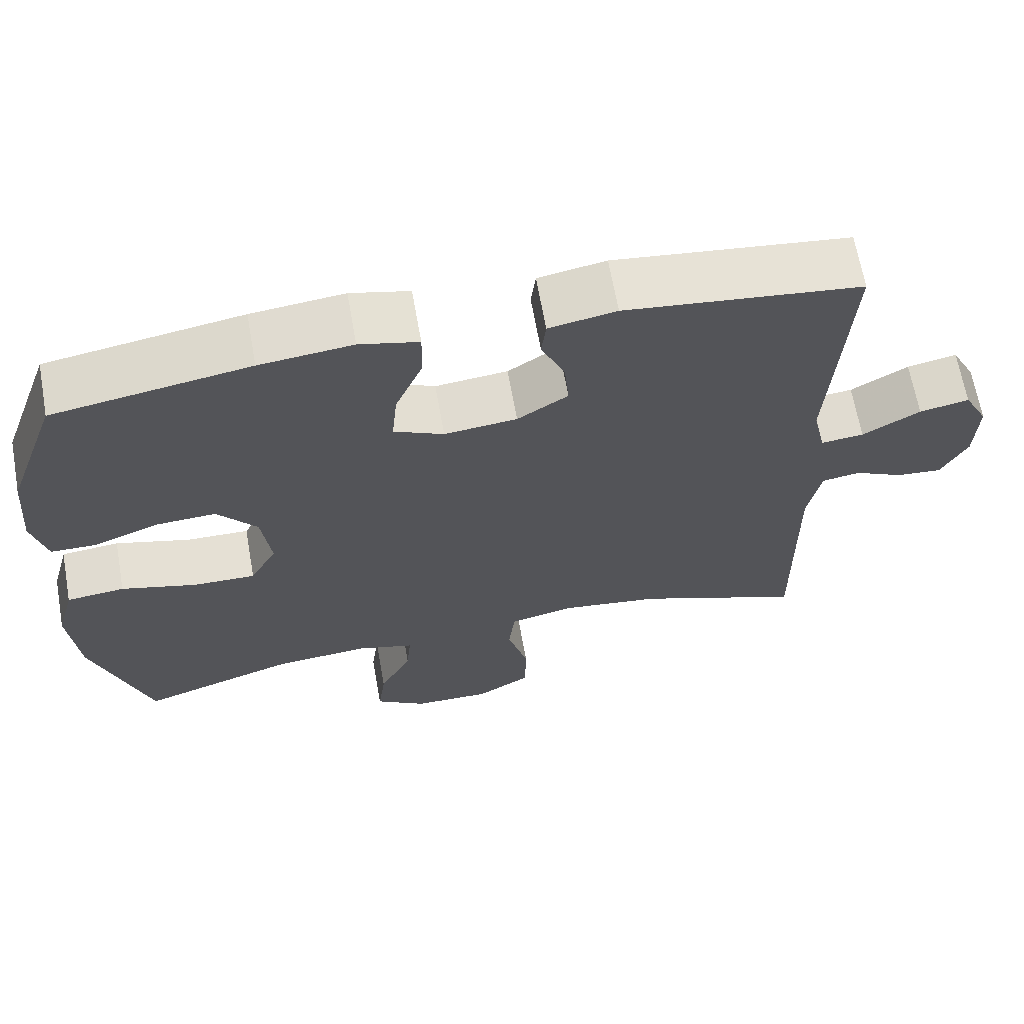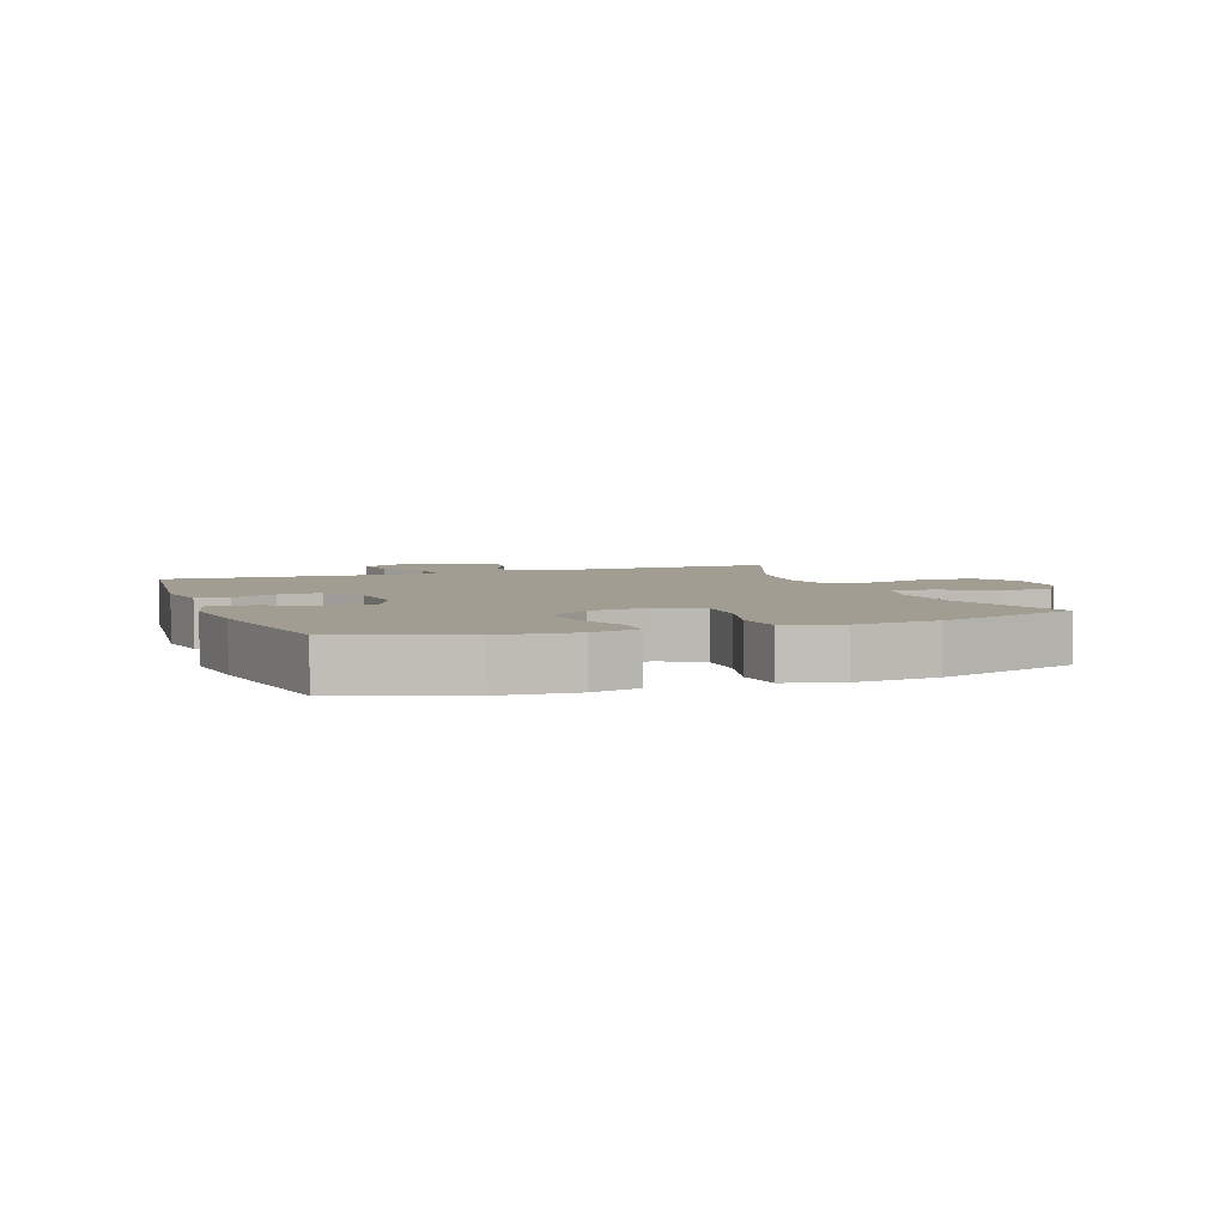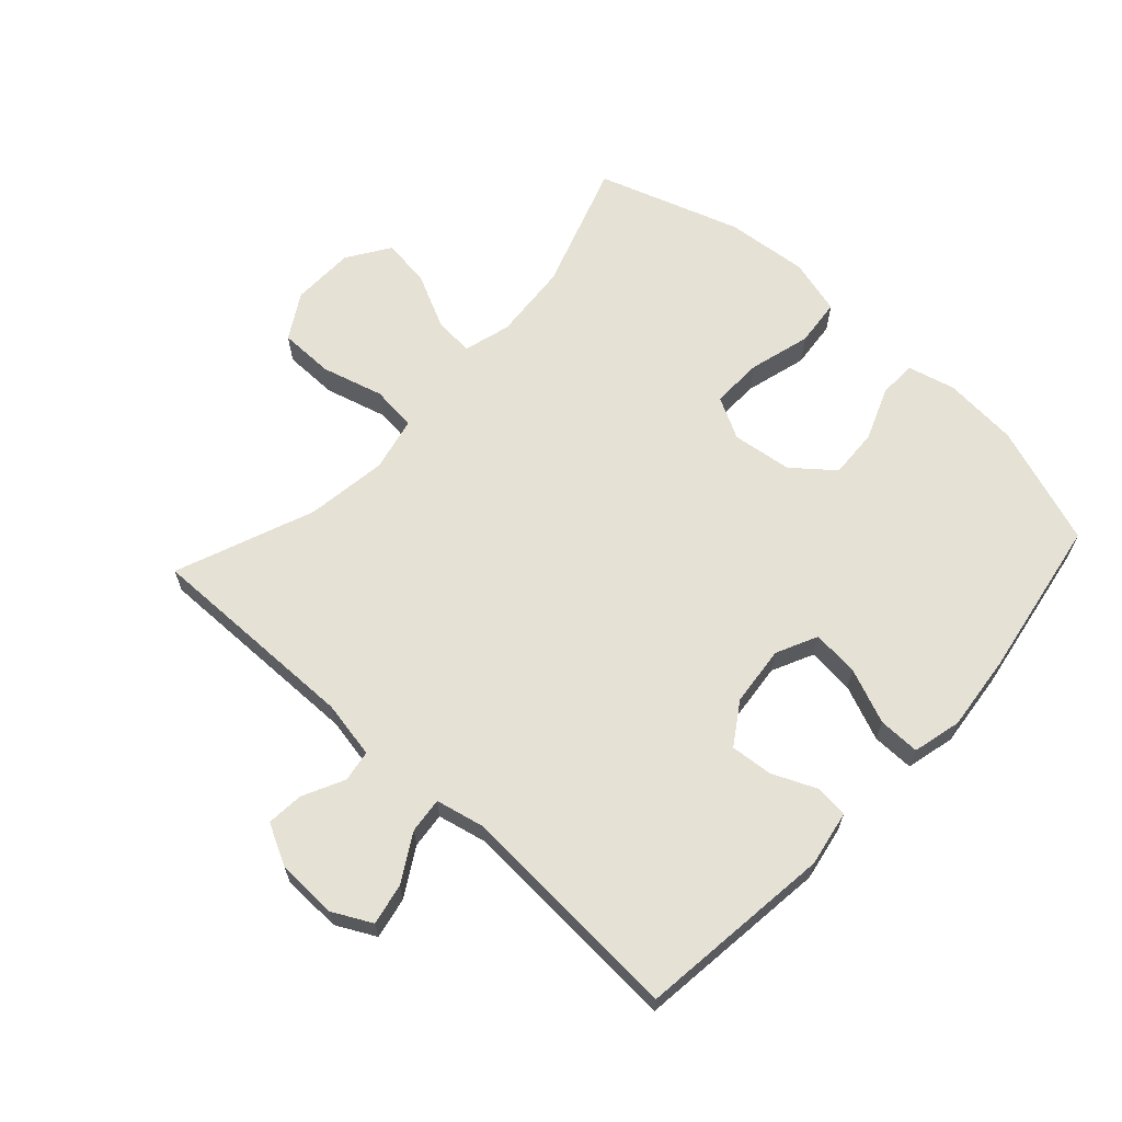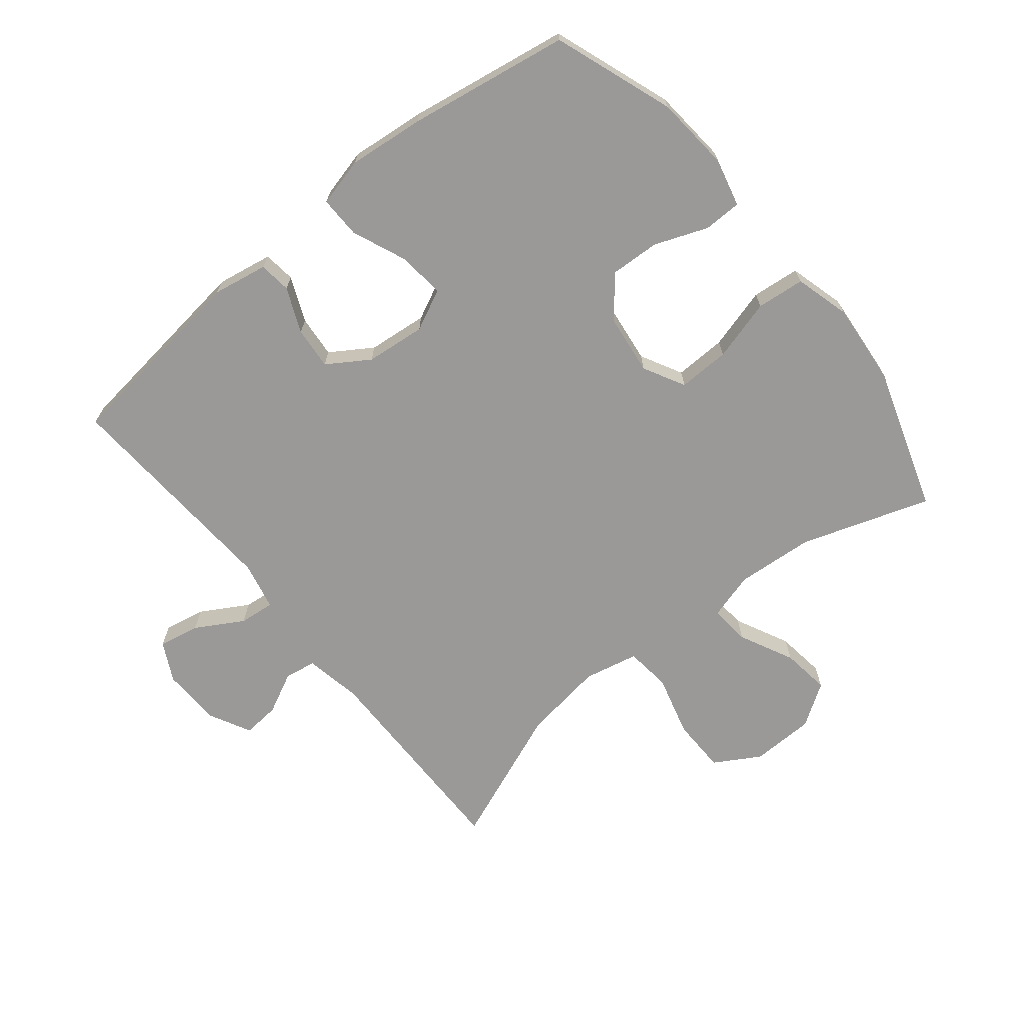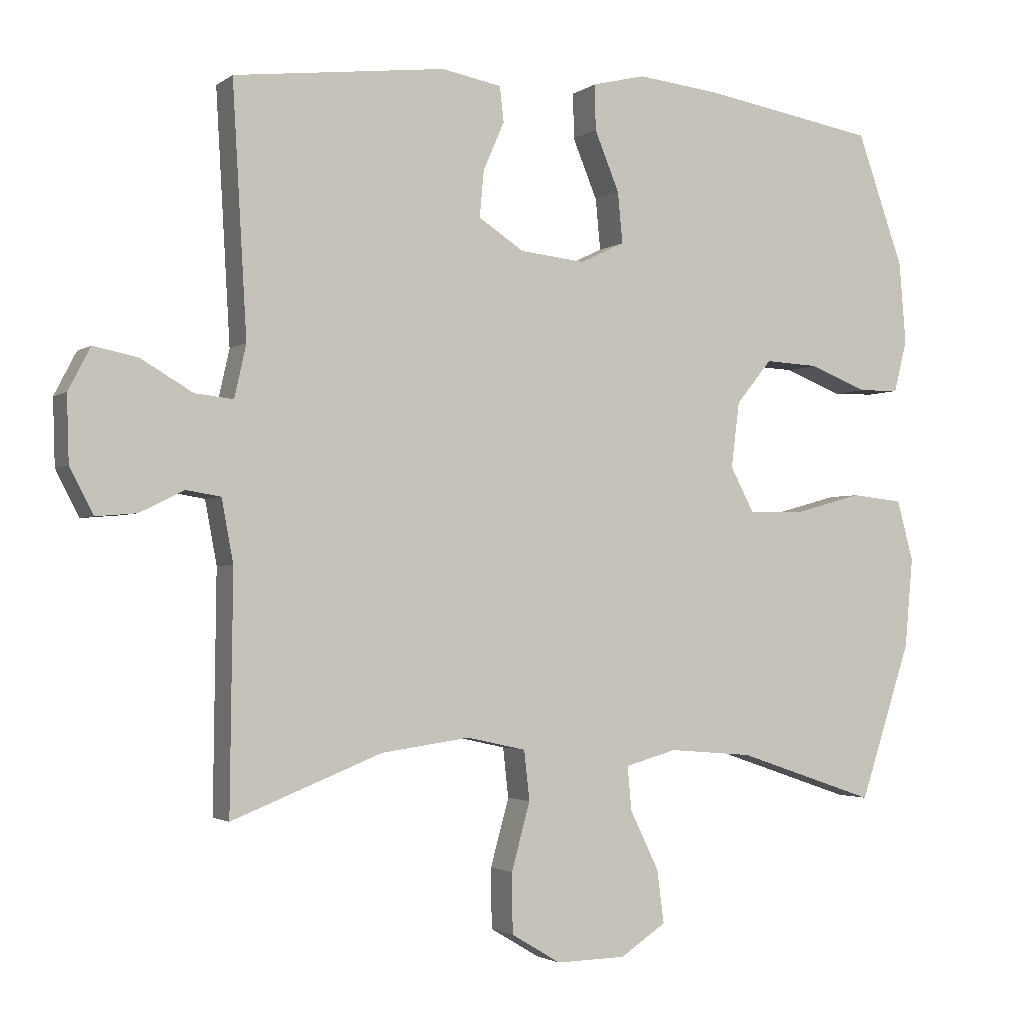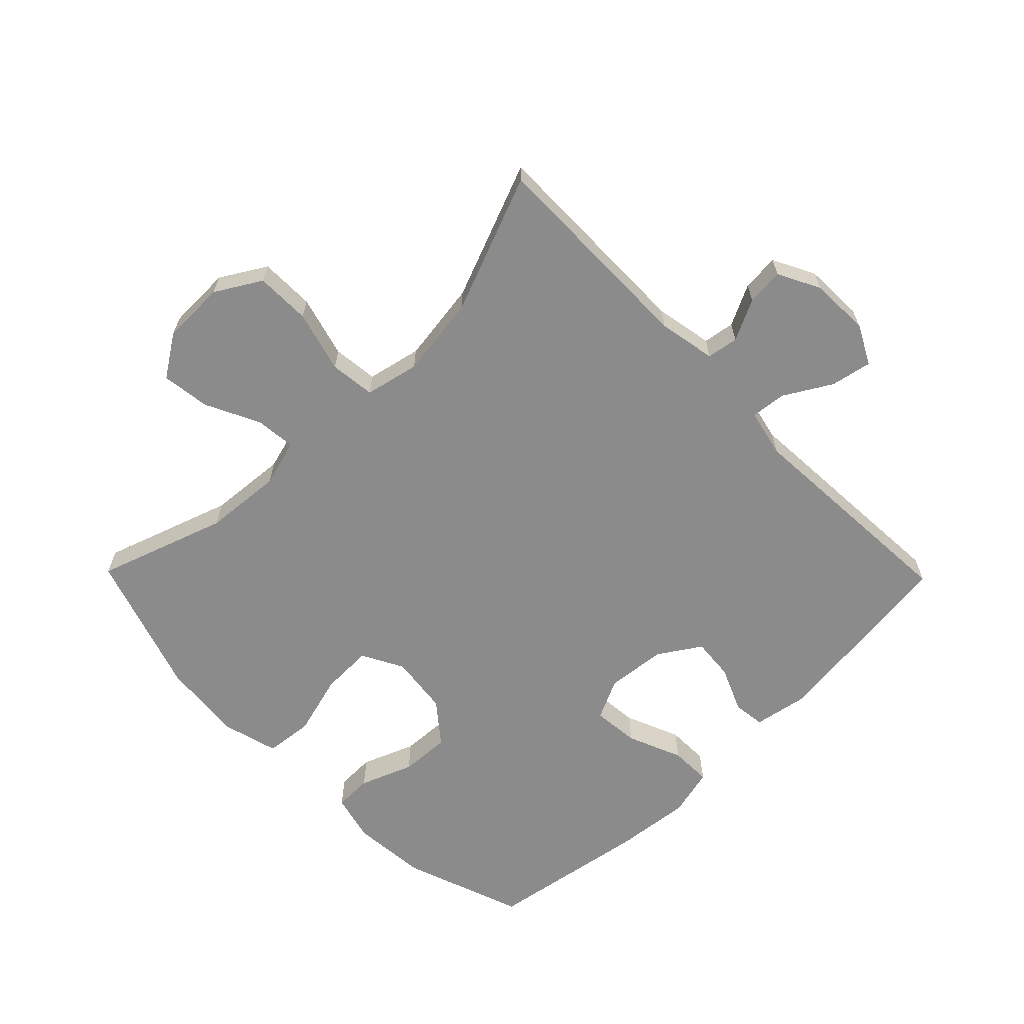
<metadata>
{"format":"obj","ext":"obj","renderer":"f3d","projection":"perspective","resolution":1024,"background":"white","views":[{"elev":65.9,"azim":169.9,"up":"+Z"},{"elev":4.7,"azim":69.8,"up":"+Y"},{"elev":64.5,"azim":-47.5,"up":"+Y"},{"elev":-68.9,"azim":39.2,"up":"+Y"},{"elev":-2.3,"azim":-25.2,"up":"+Z"},{"elev":-64.0,"azim":-135.6,"up":"+Y"}]}
</metadata>
<code>
v -0.5 0.07 -0.5
v -0.496 0.07 -0.159
v -0.513 0.07 -0.068
v -0.563 0.07 -0.06
v -0.628 0.07 -0.092
v -0.687 0.07 -0.097
v -0.721 0.07 -0.031
v -0.724 0.07 0.064
v -0.692 0.07 0.126
v -0.627 0.07 0.113
v -0.552 0.07 0.069
v -0.496 0.07 0.063
v -0.479 0.07 0.139
v -0.5 0.07 0.5
v -0.192 0.07 0.537
v -0.104 0.07 0.521
v -0.098 0.07 0.47
v -0.129 0.07 0.399
v -0.135 0.07 0.332
v -0.069 0.07 0.289
v 0.026 0.07 0.279
v 0.091 0.07 0.31
v 0.084 0.07 0.384
v 0.048 0.07 0.471
v 0.047 0.07 0.537
v 0.124 0.07 0.556
v 0.245 0.07 0.543
v 0.5 0.07 0.5
v 0.568 0.07 0.309
v 0.578 0.07 0.19
v 0.559 0.07 0.114
v 0.499 0.07 0.113
v 0.415 0.07 0.146
v 0.336 0.07 0.15
v 0.284 0.07 0.086
v 0.272 0.07 -0.009
v 0.307 0.07 -0.075
v 0.389 0.07 -0.073
v 0.487 0.07 -0.046
v 0.563 0.07 -0.054
v 0.587 0.07 -0.142
v 0.575 0.07 -0.273
v 0.5 0.07 -0.5
v 0.296 0.07 -0.431
v 0.173 0.07 -0.421
v 0.098 0.07 -0.442
v 0.104 0.07 -0.506
v 0.146 0.07 -0.592
v 0.156 0.07 -0.669
v 0.089 0.07 -0.713
v -0.012 0.07 -0.715
v -0.084 0.07 -0.672
v -0.085 0.07 -0.585
v -0.058 0.07 -0.487
v -0.066 0.07 -0.415
v -0.152 0.07 -0.396
v -0.281 0.07 -0.414
v -0.5 0 -0.5
v -0.496 0 -0.159
v -0.513 0 -0.068
v -0.563 0 -0.06
v -0.628 0 -0.092
v -0.687 0 -0.097
v -0.721 0 -0.031
v -0.724 0 0.064
v -0.692 0 0.126
v -0.627 0 0.113
v -0.552 0 0.069
v -0.496 0 0.063
v -0.479 0 0.139
v -0.5 0 0.5
v -0.192 0 0.537
v -0.104 0 0.521
v -0.098 0 0.47
v -0.129 0 0.399
v -0.135 0 0.332
v -0.069 0 0.289
v 0.026 0 0.279
v 0.091 0 0.31
v 0.084 0 0.384
v 0.048 0 0.471
v 0.047 0 0.537
v 0.124 0 0.556
v 0.245 0 0.543
v 0.5 0 0.5
v 0.568 0 0.309
v 0.578 0 0.19
v 0.559 0 0.114
v 0.499 0 0.113
v 0.415 0 0.146
v 0.336 0 0.15
v 0.284 0 0.086
v 0.272 0 -0.009
v 0.307 0 -0.075
v 0.389 0 -0.073
v 0.487 0 -0.046
v 0.563 0 -0.054
v 0.587 0 -0.142
v 0.575 0 -0.273
v 0.5 0 -0.5
v 0.296 0 -0.431
v 0.173 0 -0.421
v 0.098 0 -0.442
v 0.104 0 -0.506
v 0.146 0 -0.592
v 0.156 0 -0.669
v 0.089 0 -0.713
v -0.012 0 -0.715
v -0.084 0 -0.672
v -0.085 0 -0.585
v -0.058 0 -0.487
v -0.066 0 -0.415
v -0.152 0 -0.396
v -0.281 0 -0.414
f 51 52 53 54
f 51 54 55
f 50 51 55
f 47 48 49 50
f 46 47 50 55
f 45 46 55 56
f 41 42 43 44
f 41 44 45
f 38 39 40 41
f 37 38 41 45
f 36 37 45 56
f 30 31 32 33
f 30 33 34
f 29 30 34
f 28 29 34
f 27 28 34 35
f 23 24 25 26
f 22 23 26 27
f 15 16 17 18
f 13 14 15 18
f 12 13 18 19
f 8 9 10 11
f 8 11 12
f 7 8 12
f 4 5 6 7
f 3 4 7 12
f 2 3 12 19
f 57 1 2 19
f 22 27 35 36
f 21 22 36 56
f 20 21 56 57
f 19 20 57
f 111 110 109 108
f 112 111 108
f 112 108 107
f 107 106 105 104
f 112 107 104 103
f 113 112 103 102
f 101 100 99 98
f 102 101 98
f 98 97 96 95
f 102 98 95 94
f 113 102 94 93
f 90 89 88 87
f 91 90 87
f 91 87 86
f 91 86 85
f 92 91 85 84
f 83 82 81 80
f 84 83 80 79
f 75 74 73 72
f 75 72 71 70
f 76 75 70 69
f 68 67 66 65
f 69 68 65
f 69 65 64
f 64 63 62 61
f 69 64 61 60
f 76 69 60 59
f 76 59 58 114
f 93 92 84 79
f 113 93 79 78
f 114 113 78 77
f 114 77 76
f 1 58 59 2
f 2 59 60 3
f 3 60 61 4
f 4 61 62 5
f 5 62 63 6
f 6 63 64 7
f 7 64 65 8
f 8 65 66 9
f 9 66 67 10
f 10 67 68 11
f 11 68 69 12
f 12 69 70 13
f 13 70 71 14
f 14 71 72 15
f 15 72 73 16
f 16 73 74 17
f 17 74 75 18
f 18 75 76 19
f 19 76 77 20
f 20 77 78 21
f 21 78 79 22
f 22 79 80 23
f 23 80 81 24
f 24 81 82 25
f 25 82 83 26
f 26 83 84 27
f 27 84 85 28
f 28 85 86 29
f 29 86 87 30
f 30 87 88 31
f 31 88 89 32
f 32 89 90 33
f 33 90 91 34
f 34 91 92 35
f 35 92 93 36
f 36 93 94 37
f 37 94 95 38
f 38 95 96 39
f 39 96 97 40
f 40 97 98 41
f 41 98 99 42
f 42 99 100 43
f 43 100 101 44
f 44 101 102 45
f 45 102 103 46
f 46 103 104 47
f 47 104 105 48
f 48 105 106 49
f 49 106 107 50
f 50 107 108 51
f 51 108 109 52
f 52 109 110 53
f 53 110 111 54
f 54 111 112 55
f 55 112 113 56
f 56 113 114 57
f 57 114 58 1

</code>
